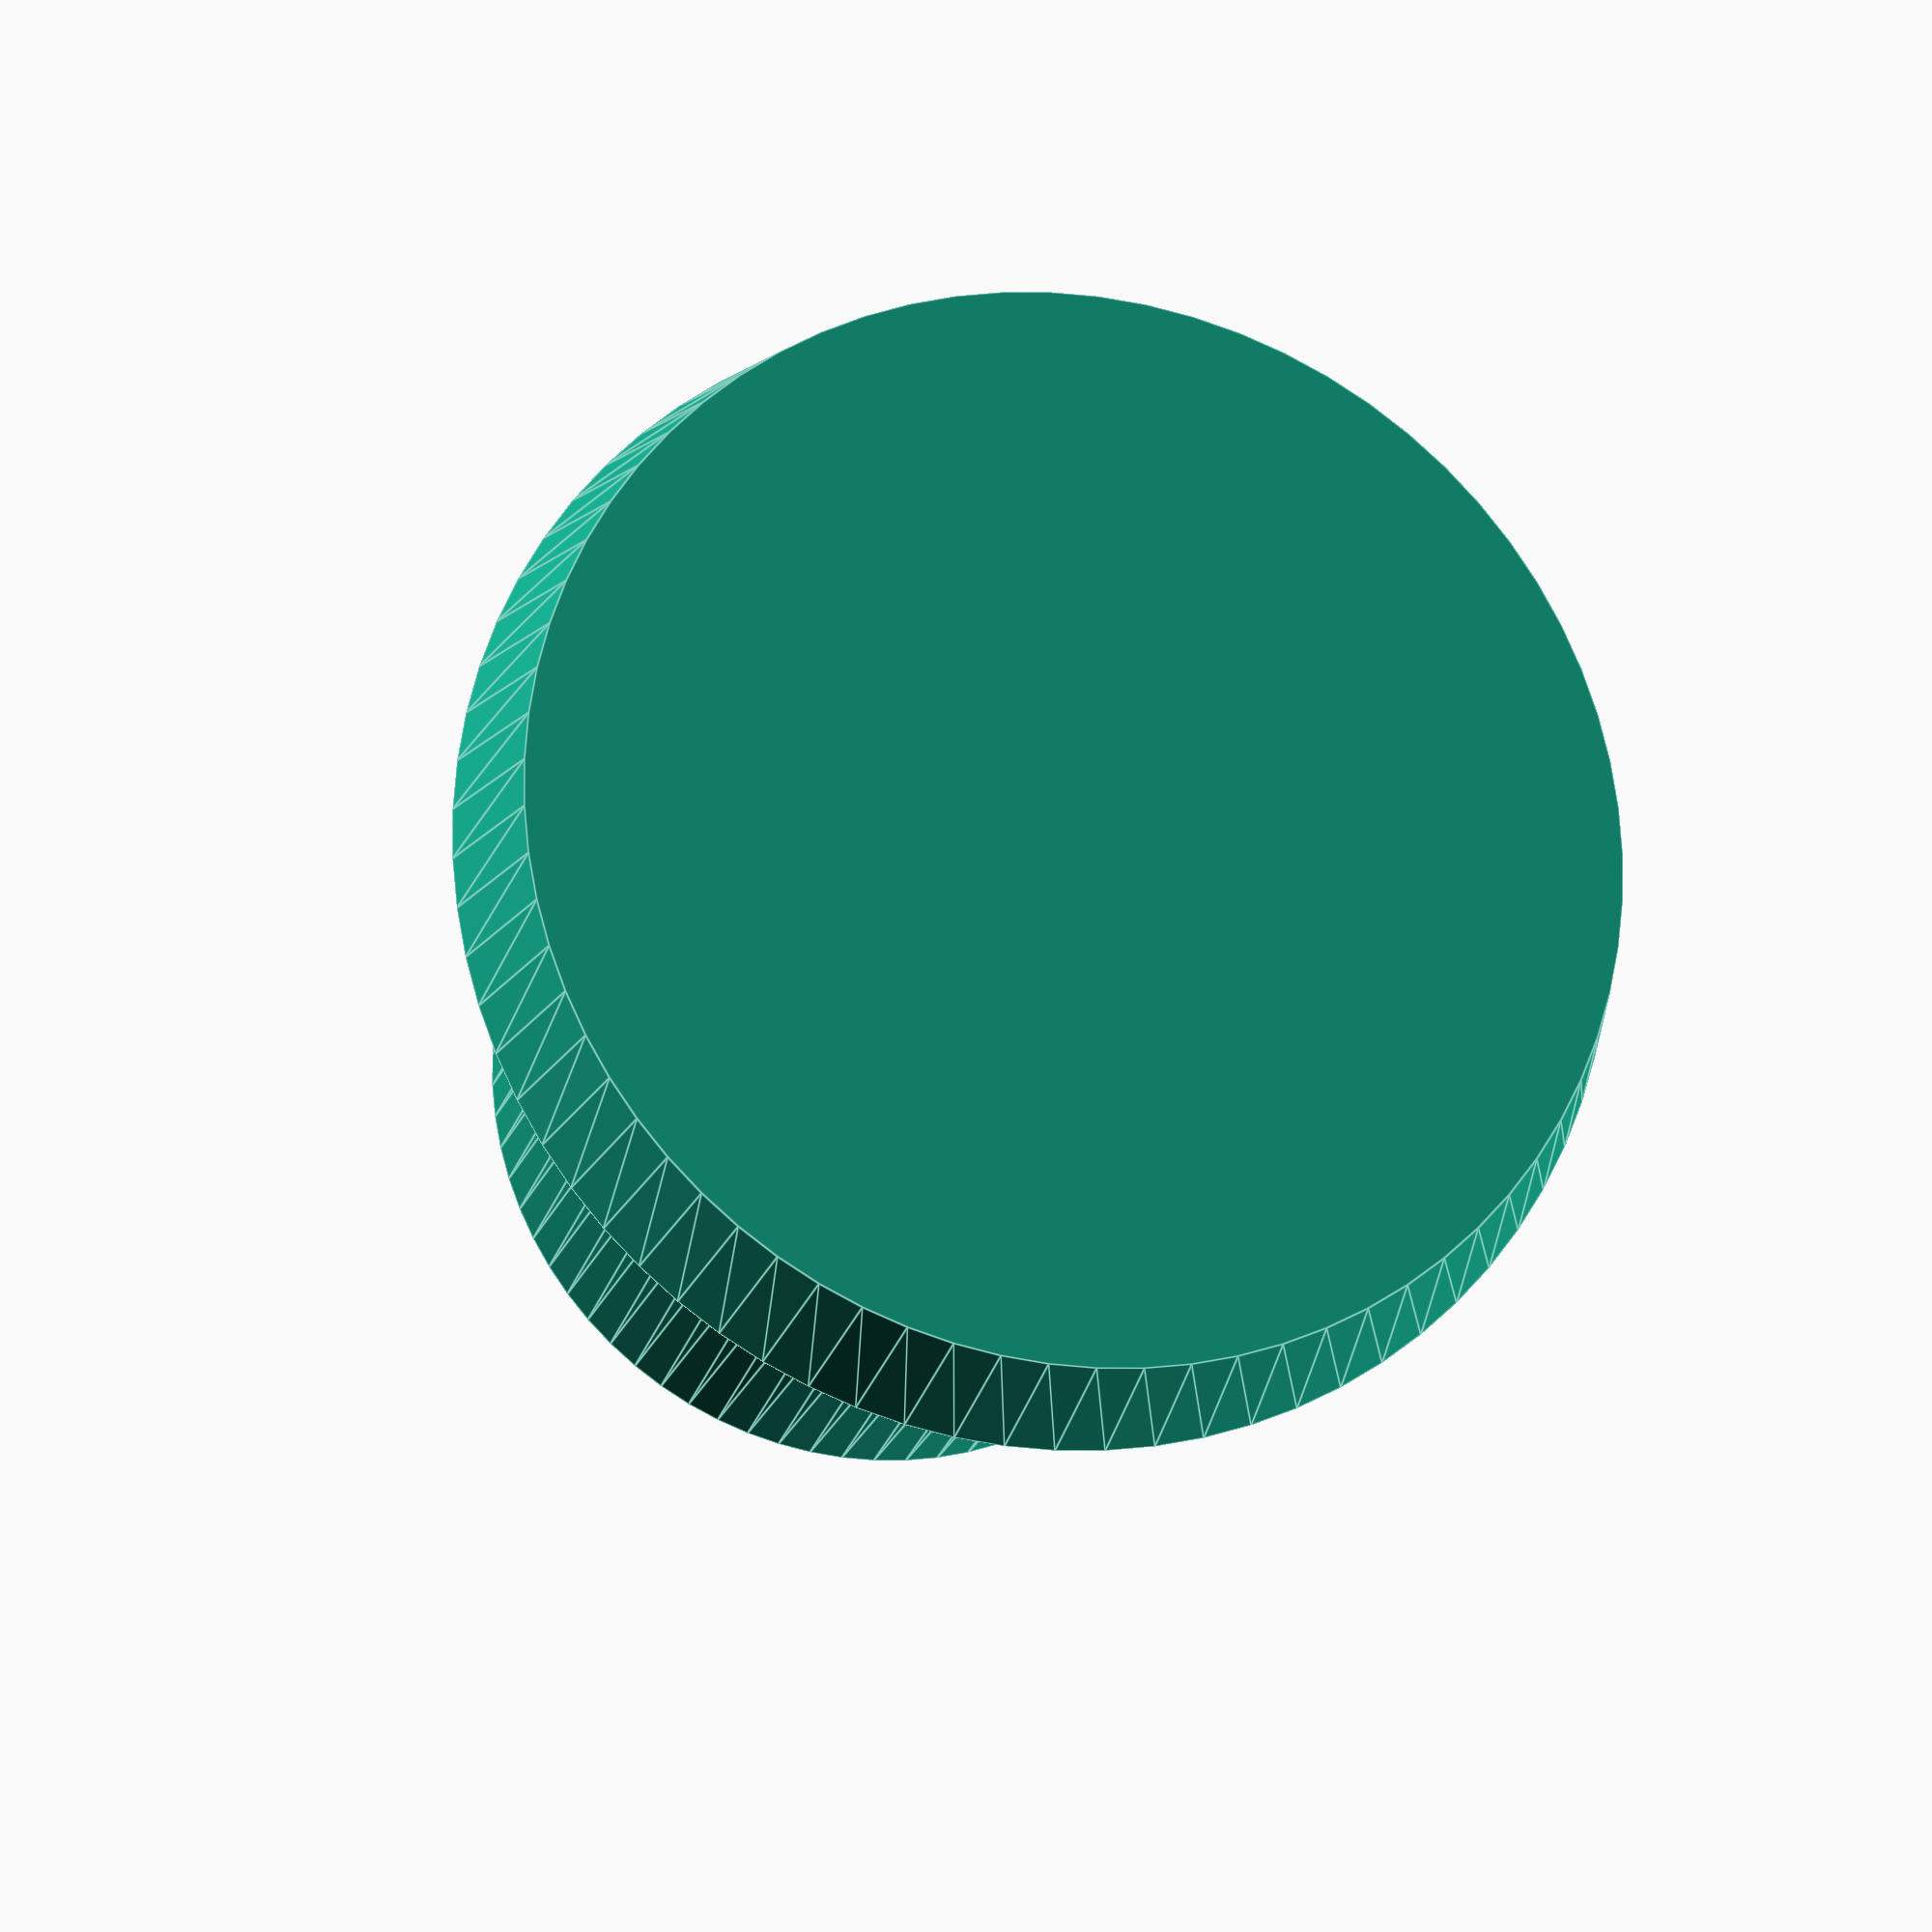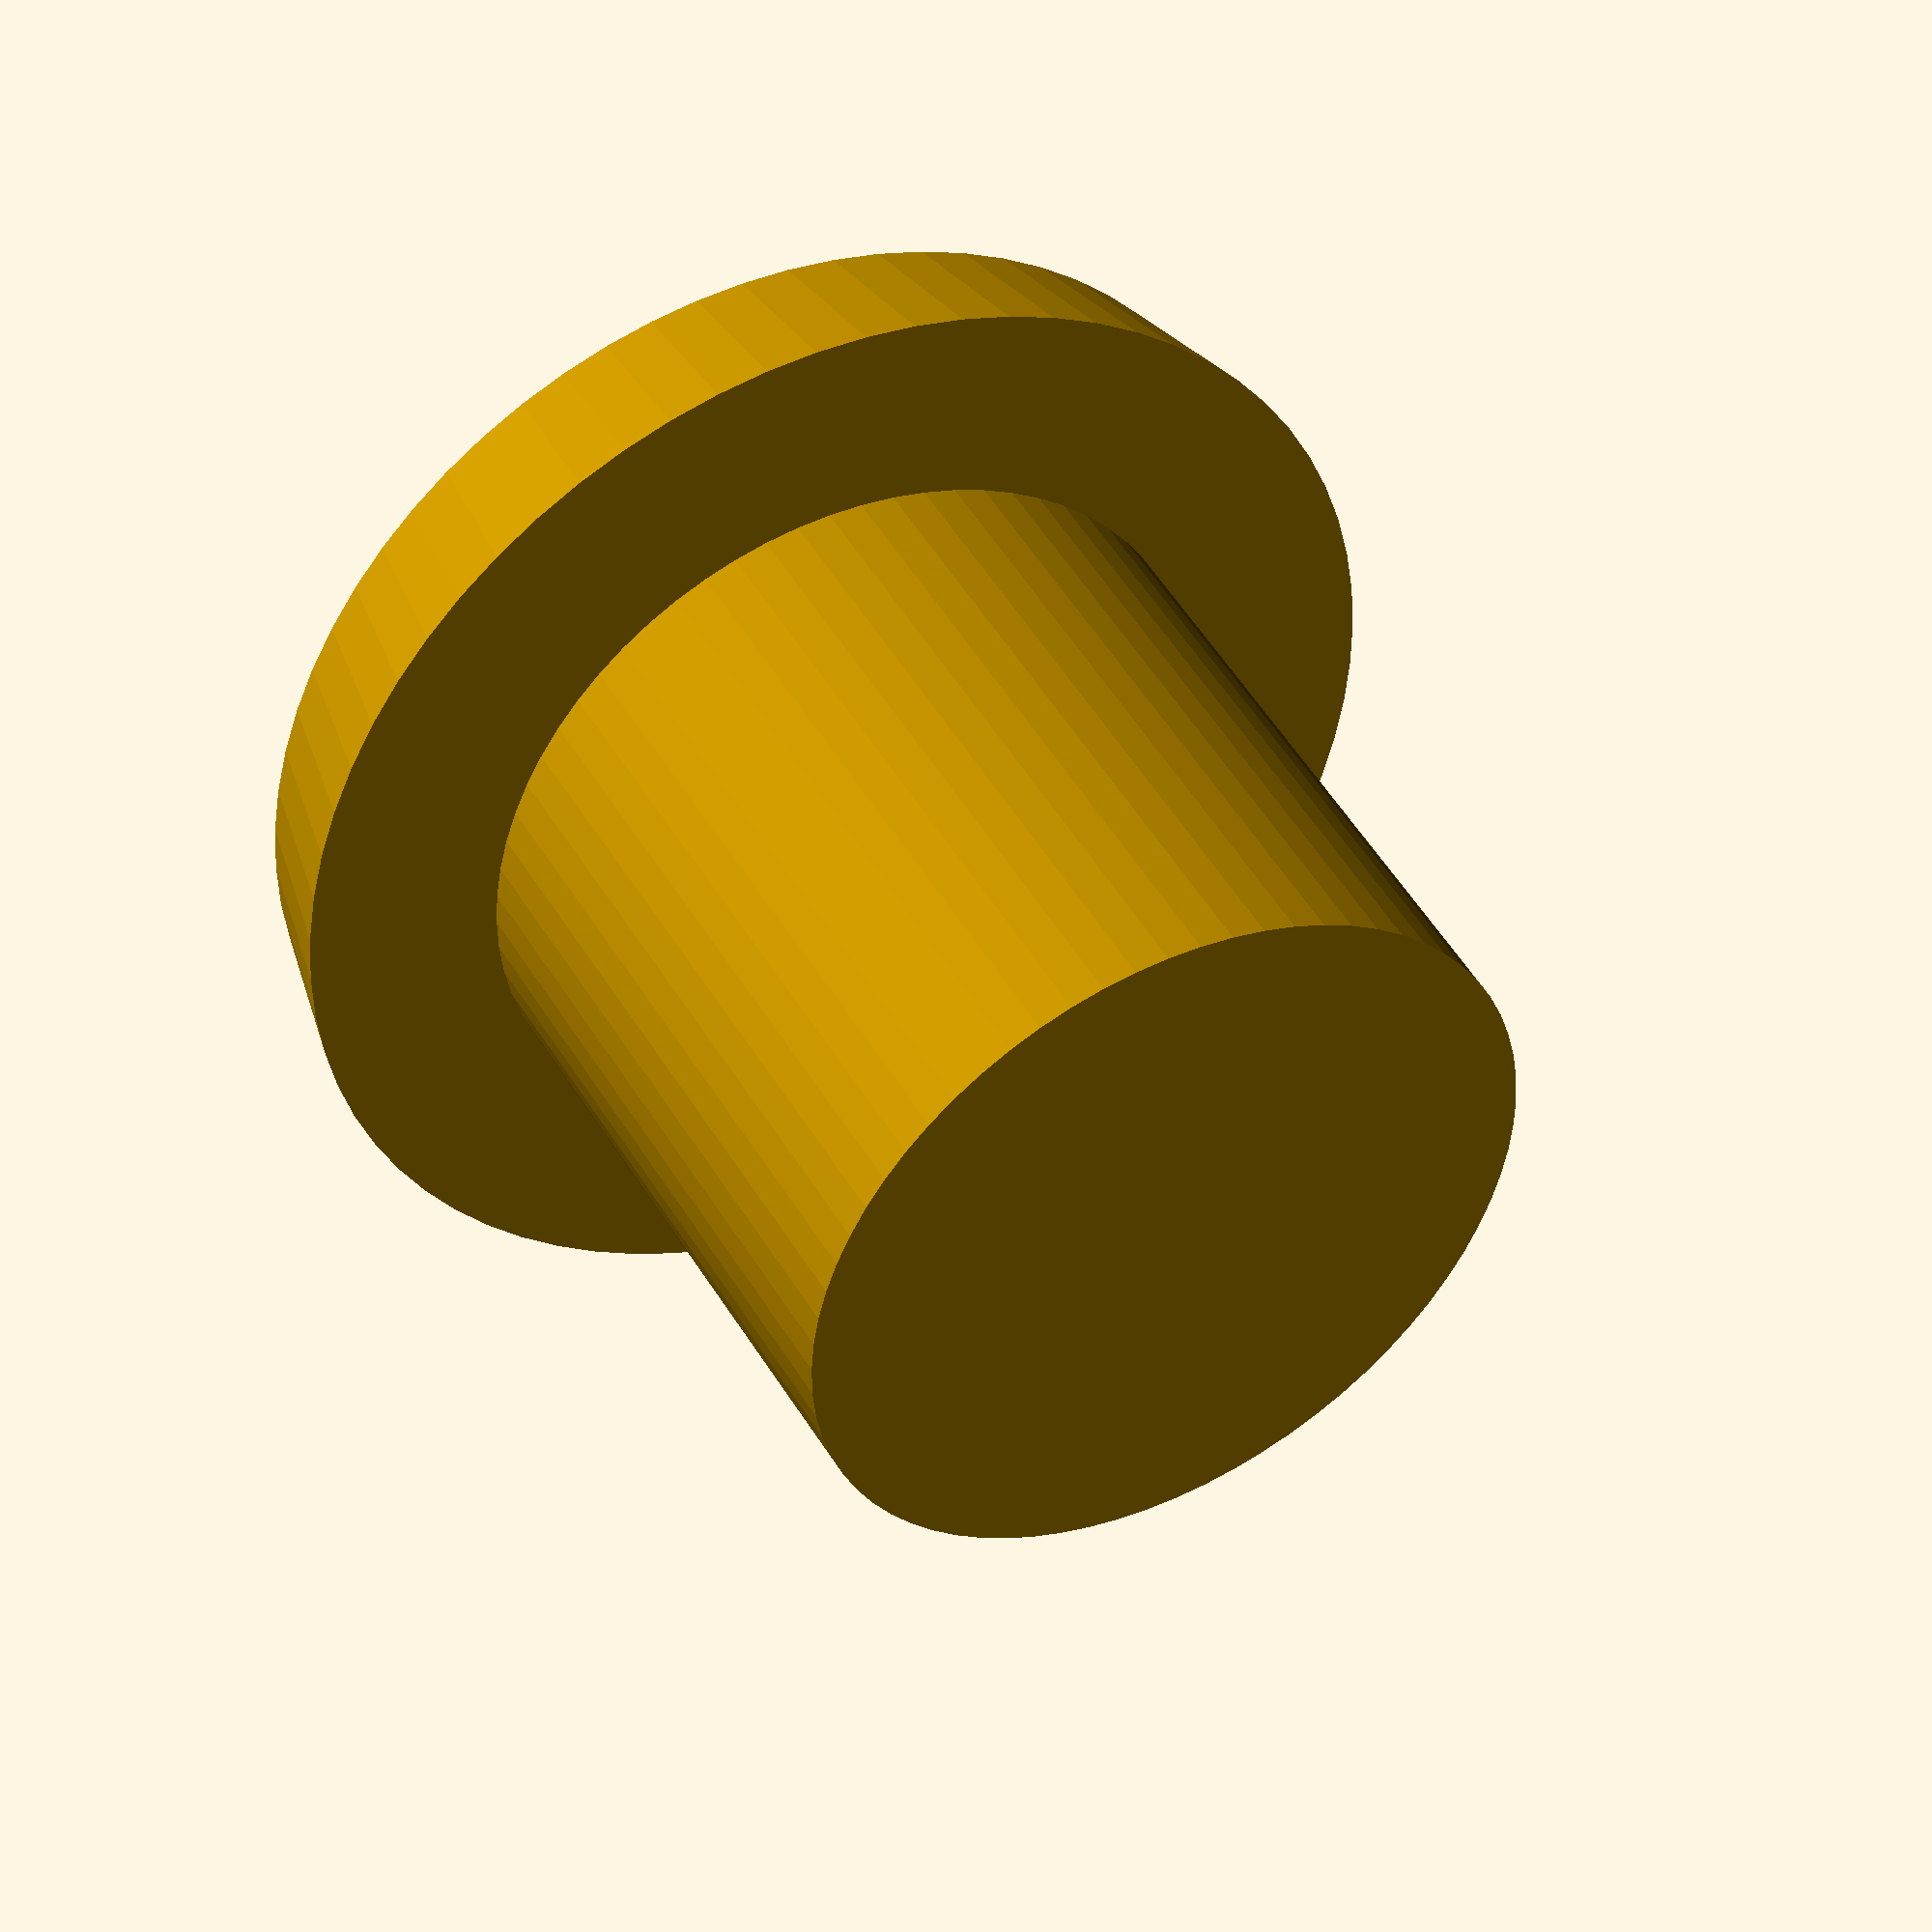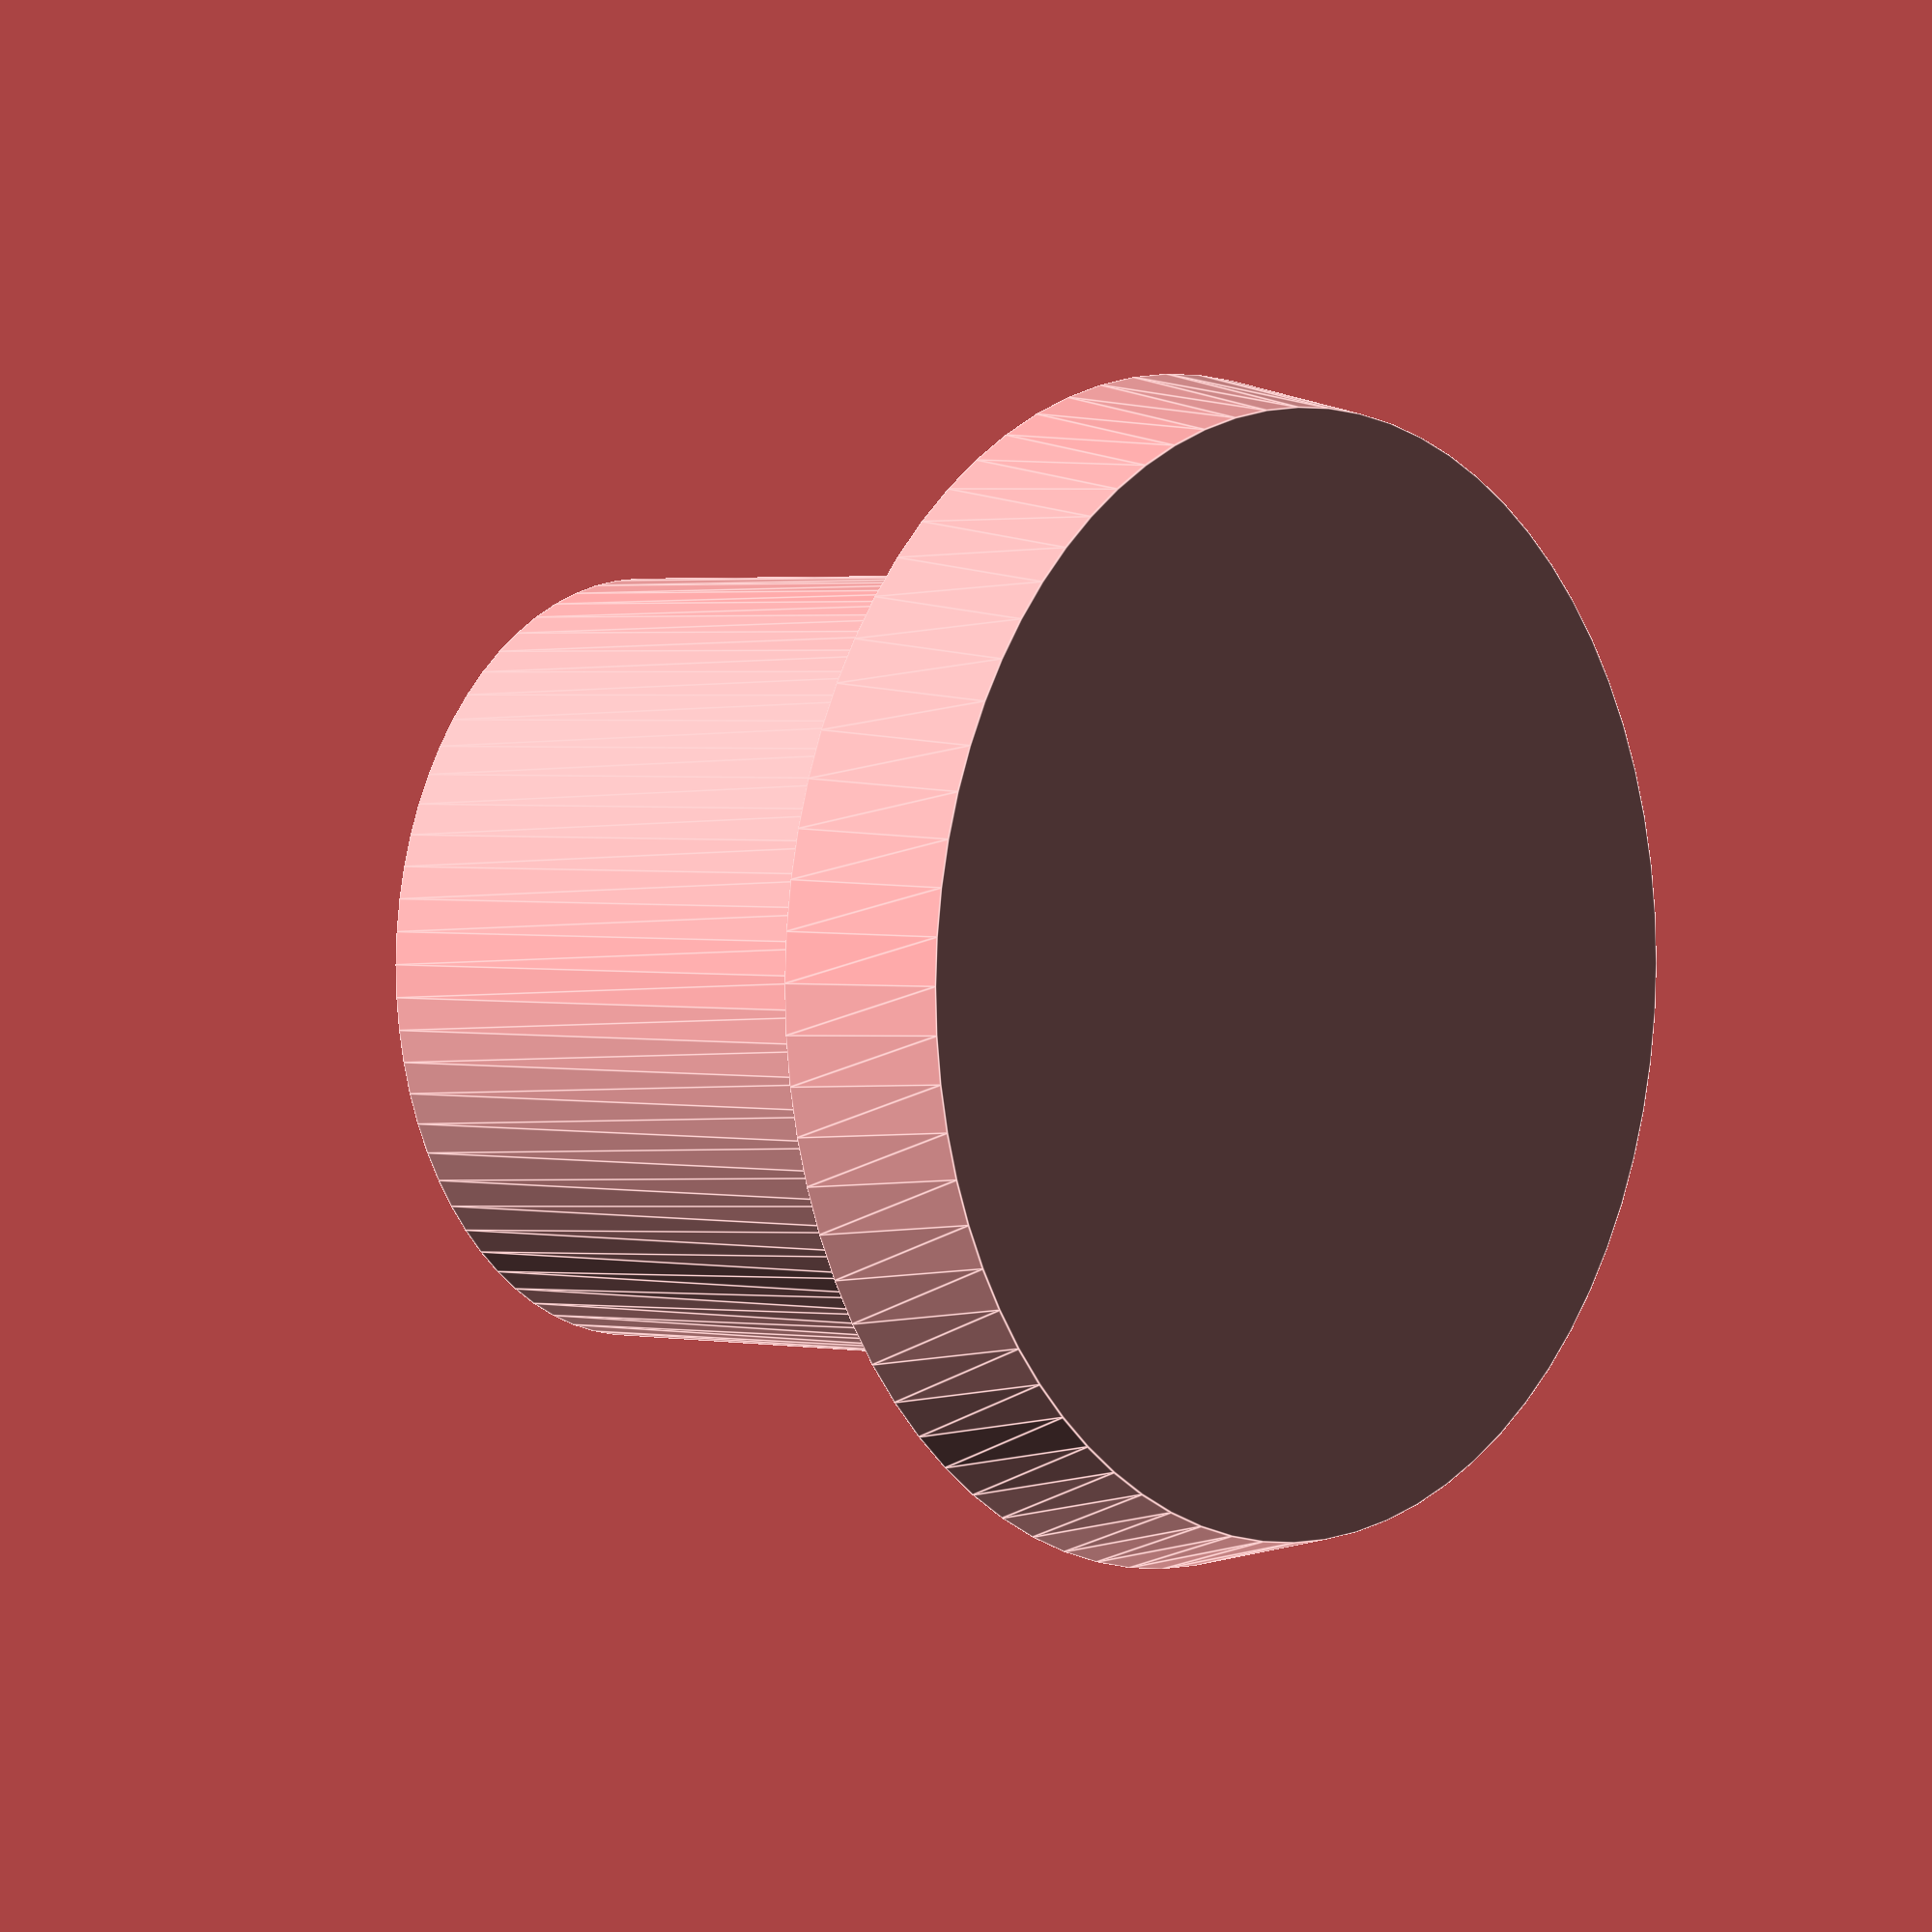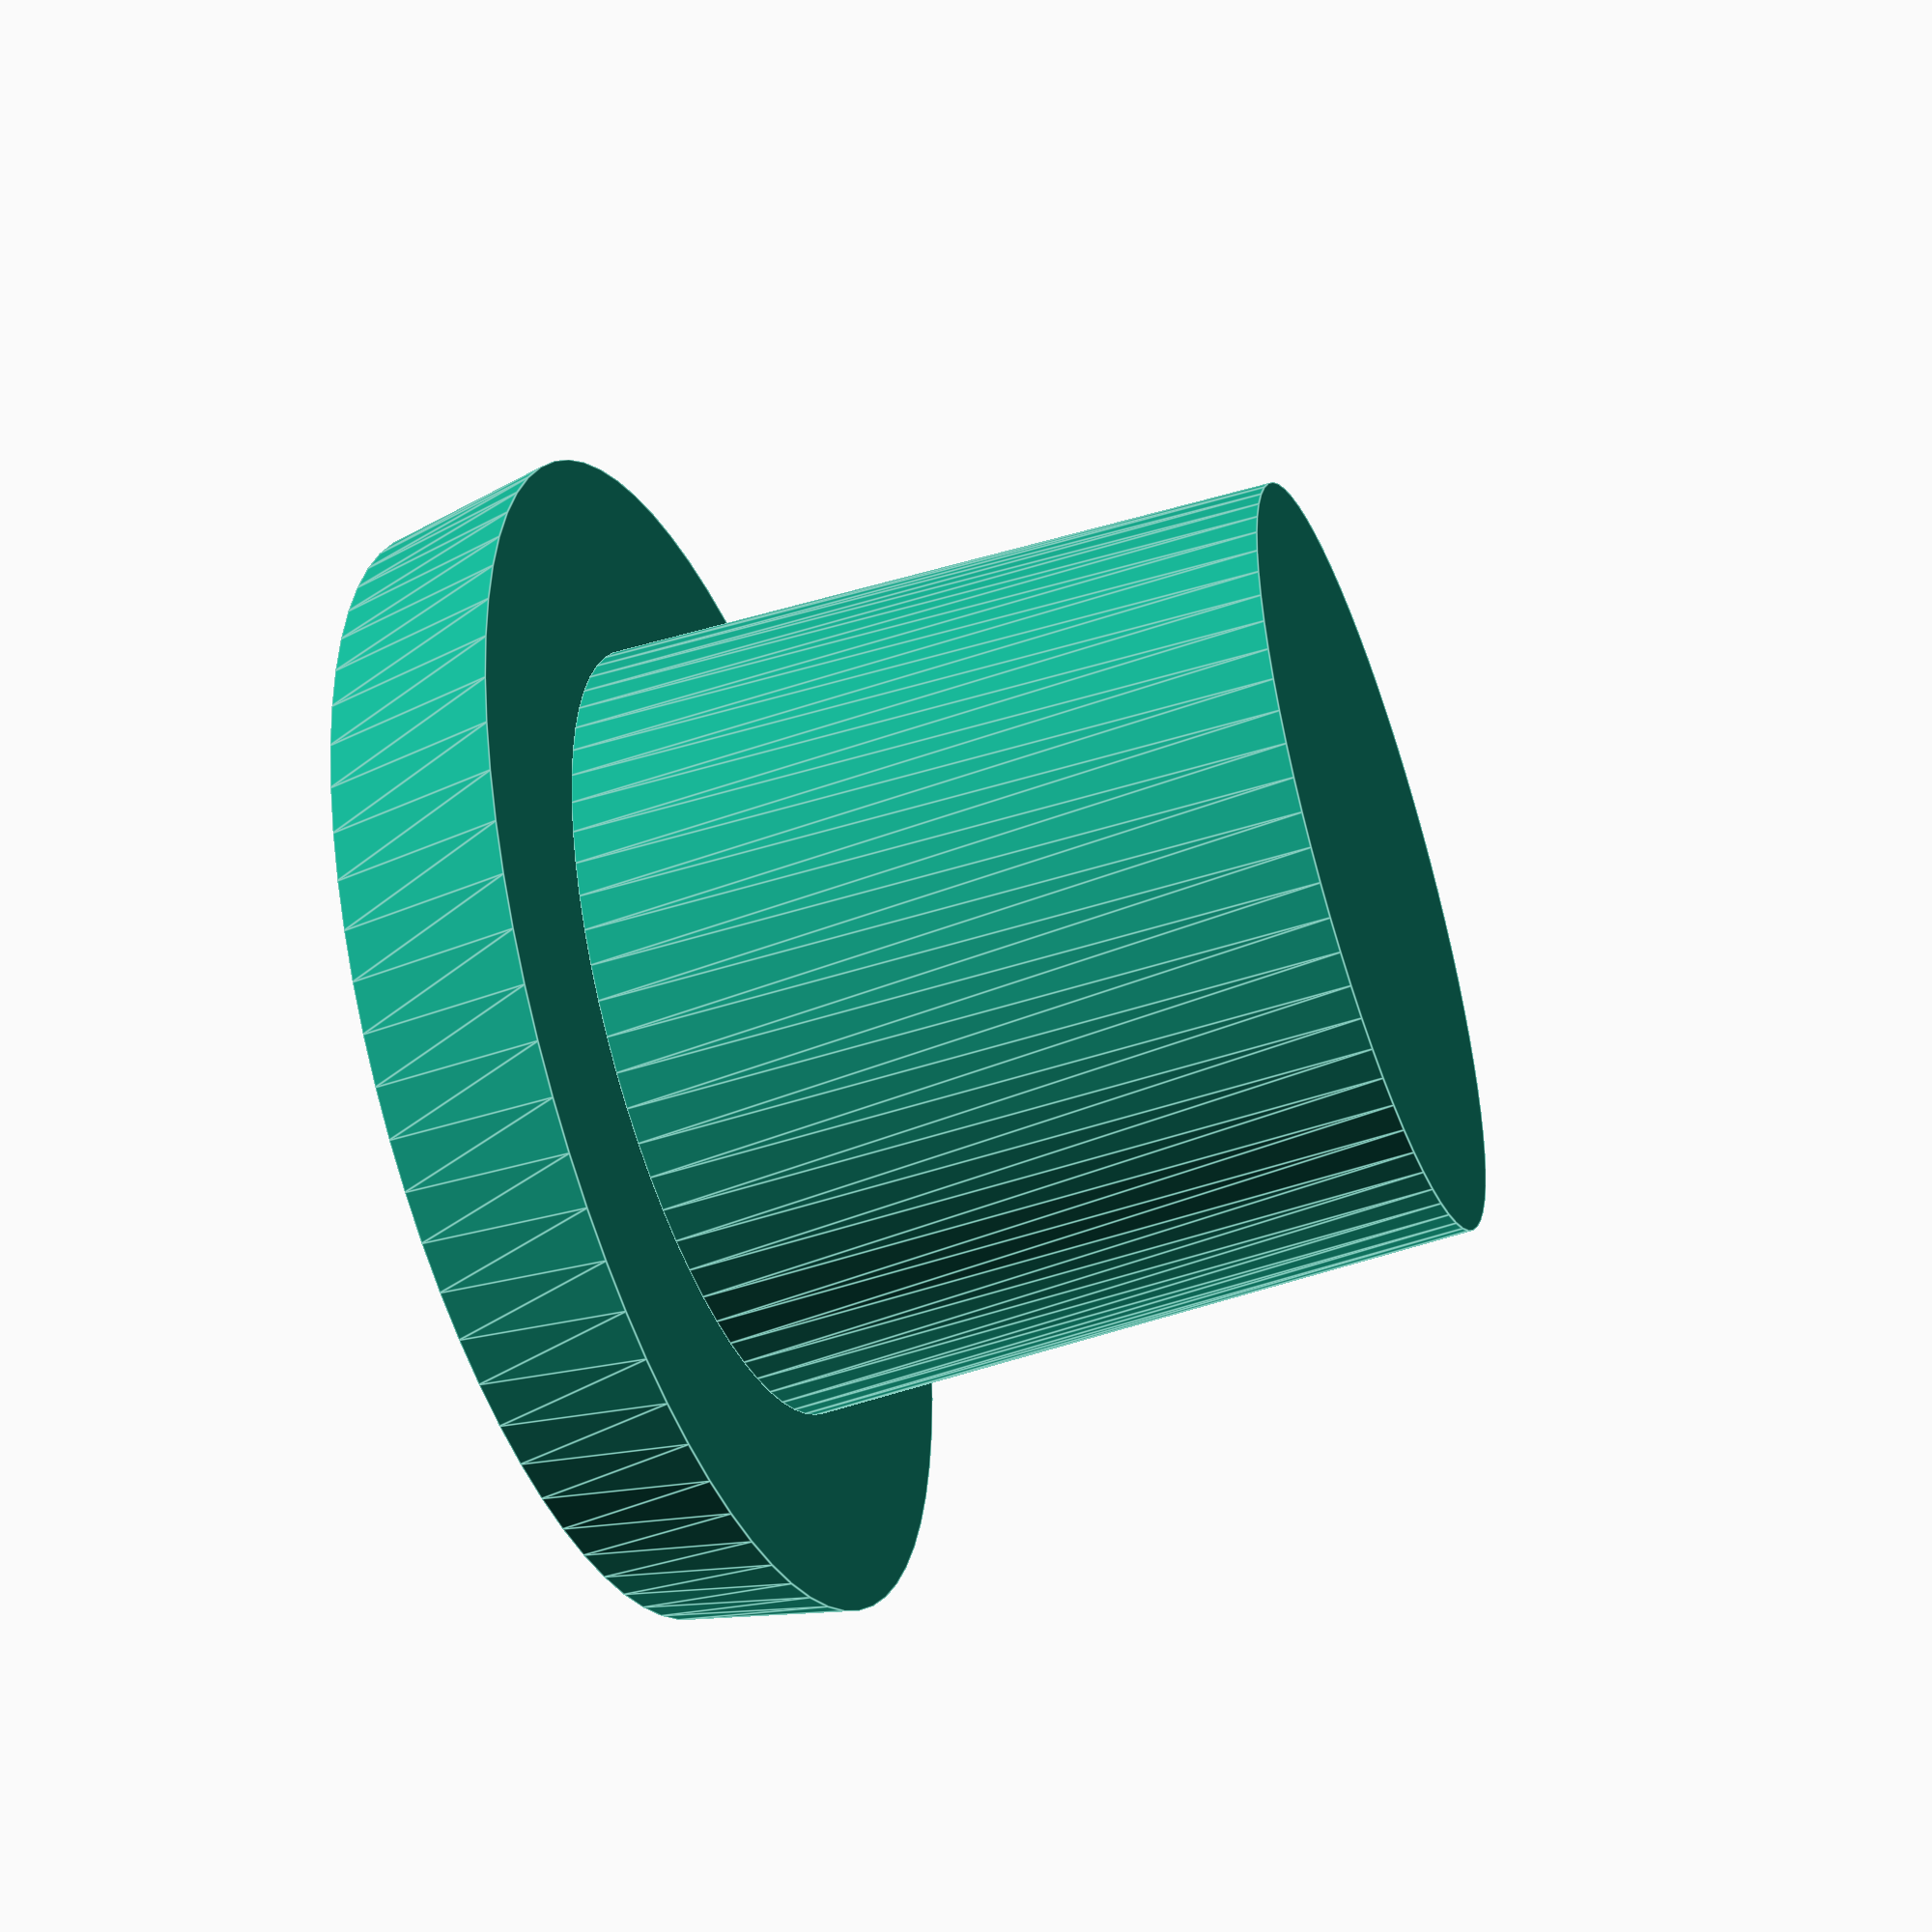
<openscad>
//14//21//3
$fn=72;
h=3;
d1=14;
d2=21;

cylinder(h=h, d1=d2*0.95, d2=d2);
translate([0,0,h])
cylinder(h=h*4, d1=d1, d2=d1*0.95);

</openscad>
<views>
elev=199.2 azim=52.4 roll=14.6 proj=o view=edges
elev=316.4 azim=77.4 roll=332.8 proj=p view=solid
elev=178.1 azim=284.7 roll=50.6 proj=o view=edges
elev=47.9 azim=58.7 roll=290.0 proj=p view=edges
</views>
